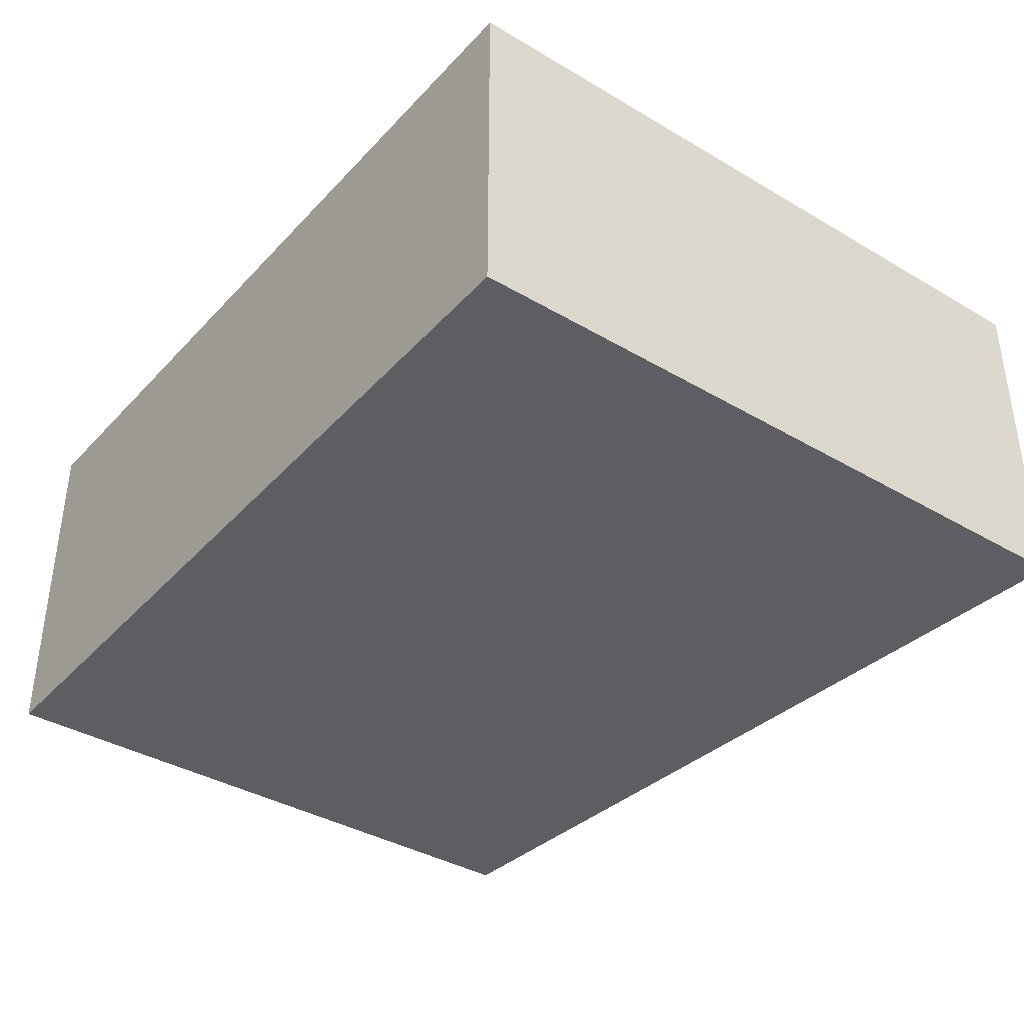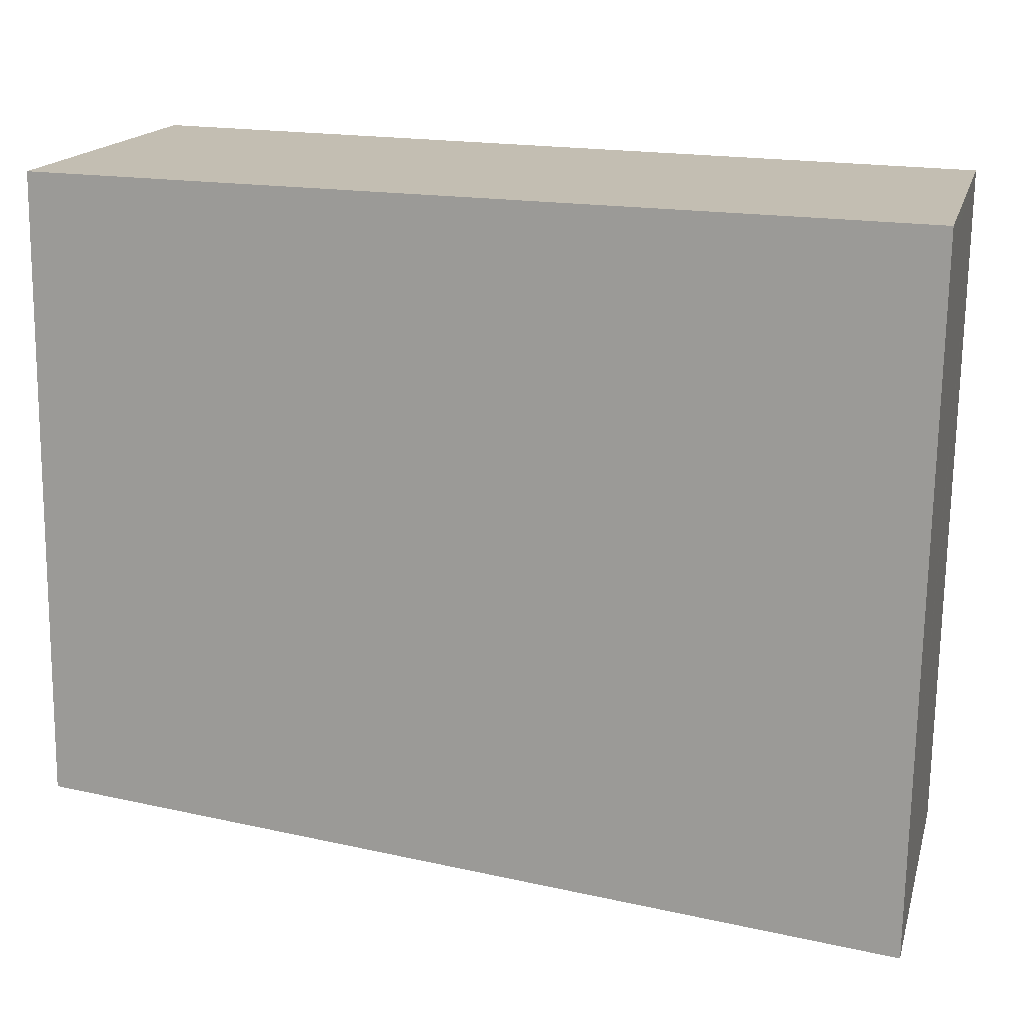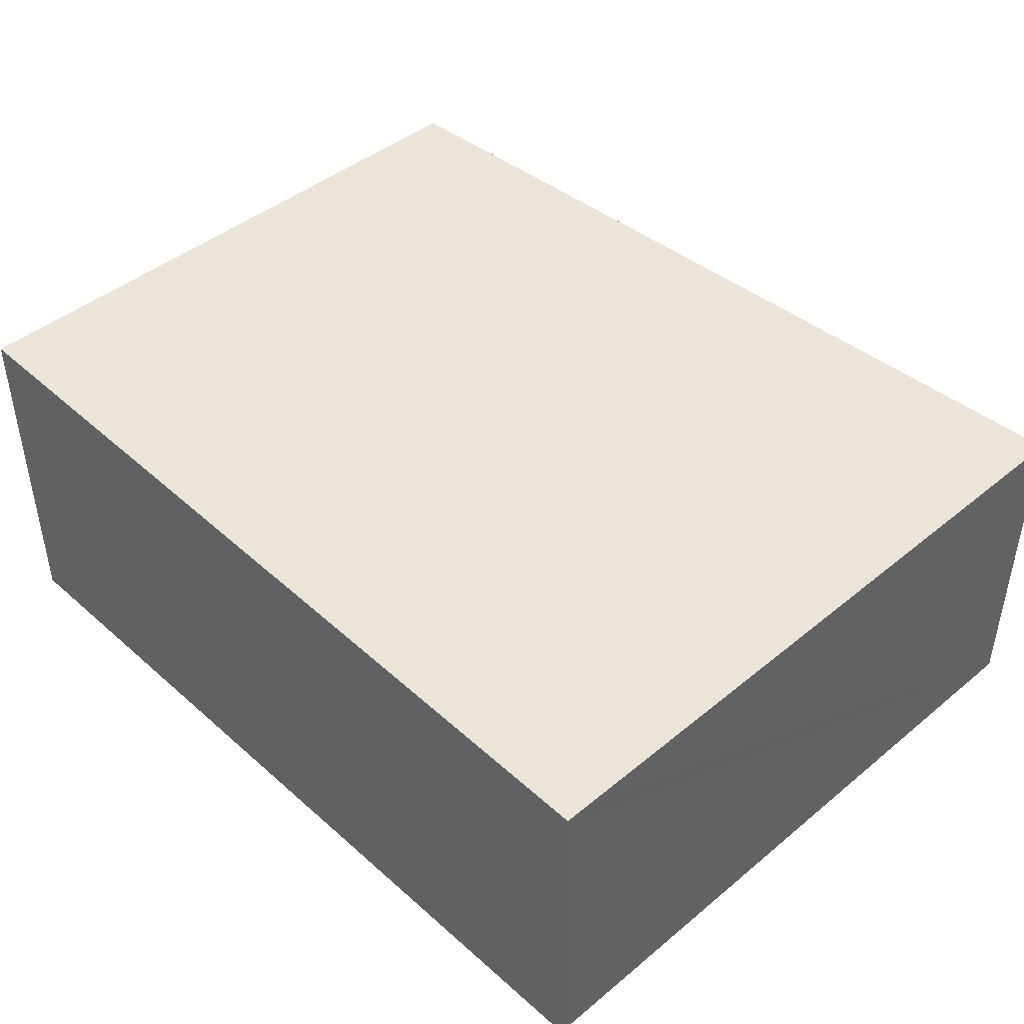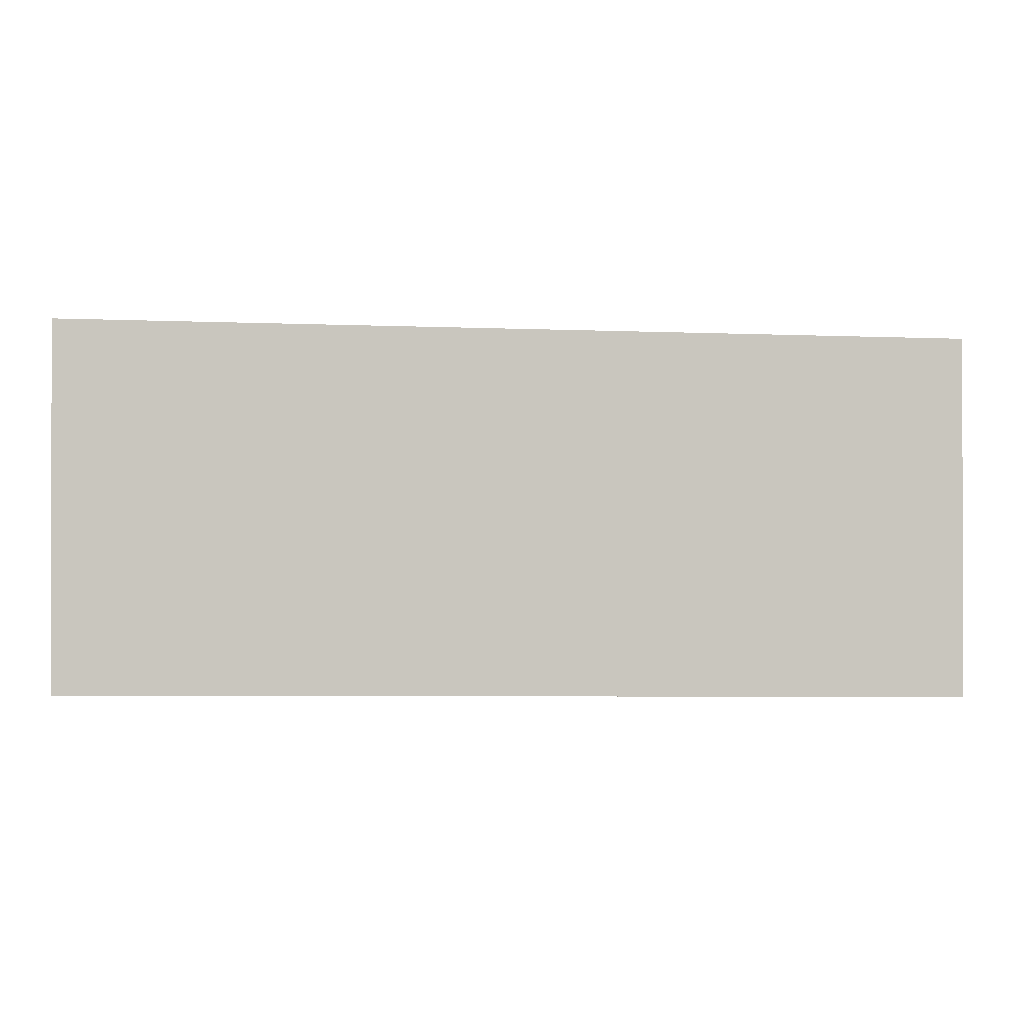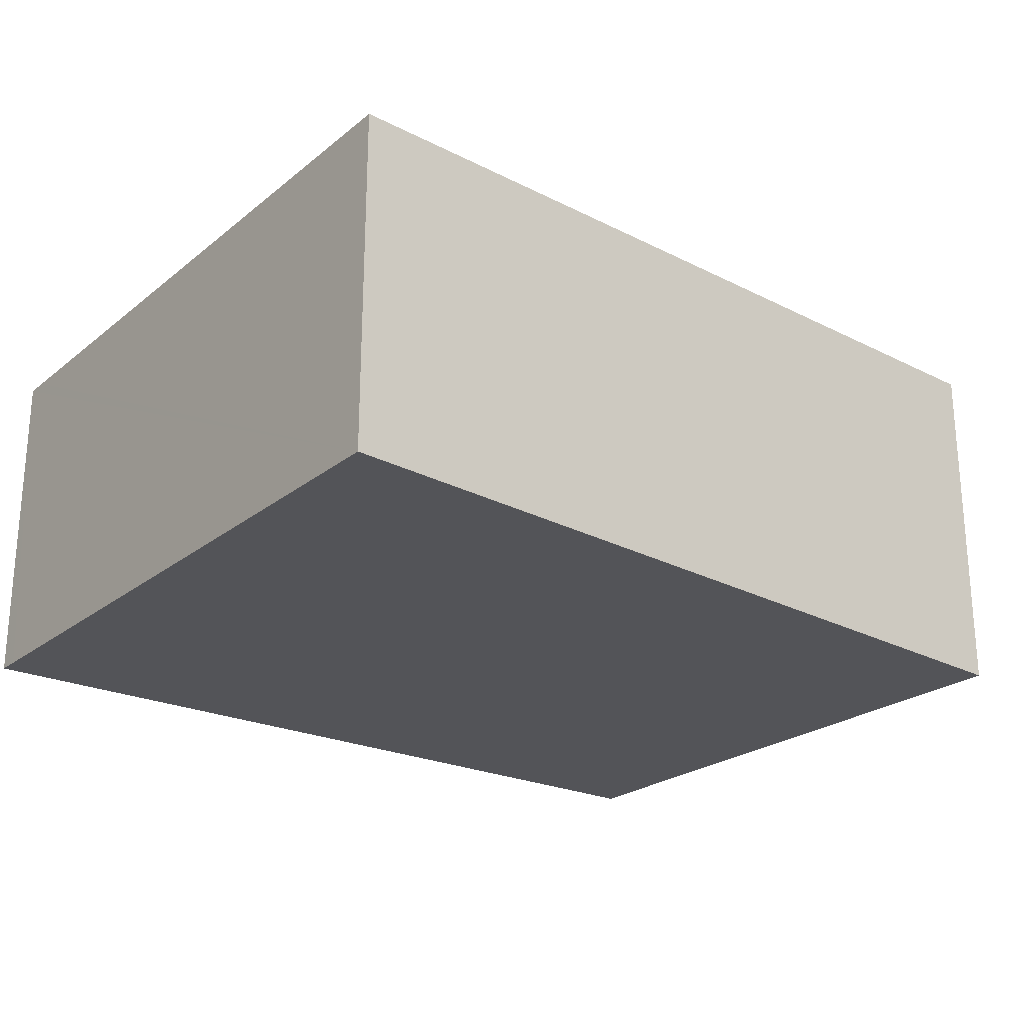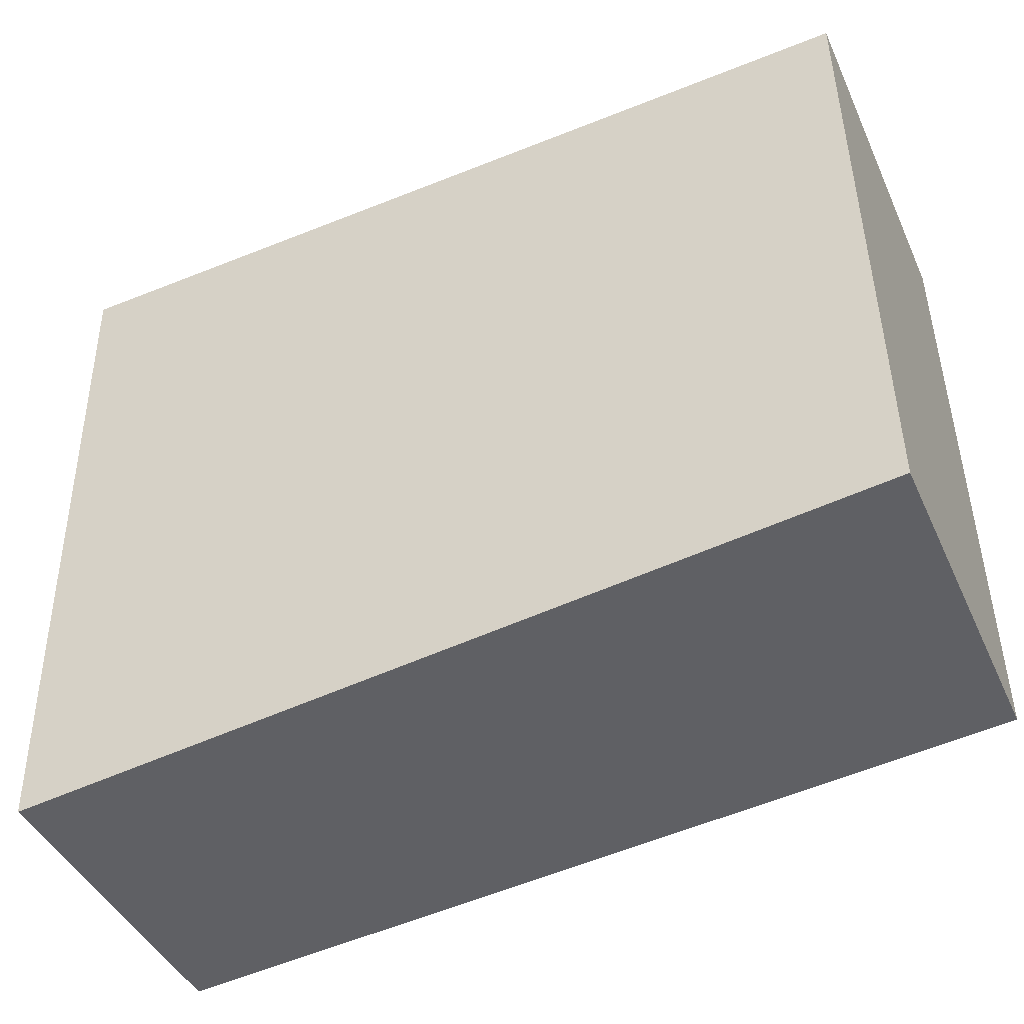
<metadata>
{"format":"obj","ext":"obj","renderer":"f3d","projection":"perspective","resolution":1024,"background":"white","views":[{"elev":-38.1,"azim":54.1,"up":"+Y"},{"elev":16.9,"azim":14.4,"up":"+Z"},{"elev":44.0,"azim":46.9,"up":"+Y"},{"elev":-0.8,"azim":1.7,"up":"+Y"},{"elev":-23.5,"azim":143.5,"up":"+Y"},{"elev":-43.4,"azim":-156.6,"up":"+Z"}]}
</metadata>
<code>
v  8.357 3.242 5.682
v  5.47 3.311 5.958
v  8.36 3.242 5.906
v  8.258 3.242 -0.79
v  0.085 3.438 6.056
v  0 3.438 2.105e-16
v  0 0 0
v  8.258 4.837e-17 -0.79
v  0.085 -3.708e-16 6.056
v  5.47 -3.648e-16 5.958
v  8.36 -3.616e-16 5.906
v  8.357 -3.479e-16 5.682
g defaultobject
f 1 2 3
f 2 1 4
f 2 4 5
f 5 4 6
f 4 7 6
f 7 4 8
f 7 5 6
f 5 7 9
f 9 2 5
f 2 9 10
f 2 10 3
f 3 10 11
f 1 8 4
f 8 1 3
f 8 3 12
f 12 3 11
f 12 7 8
f 7 12 9
f 9 12 10
f 10 12 11

</code>
